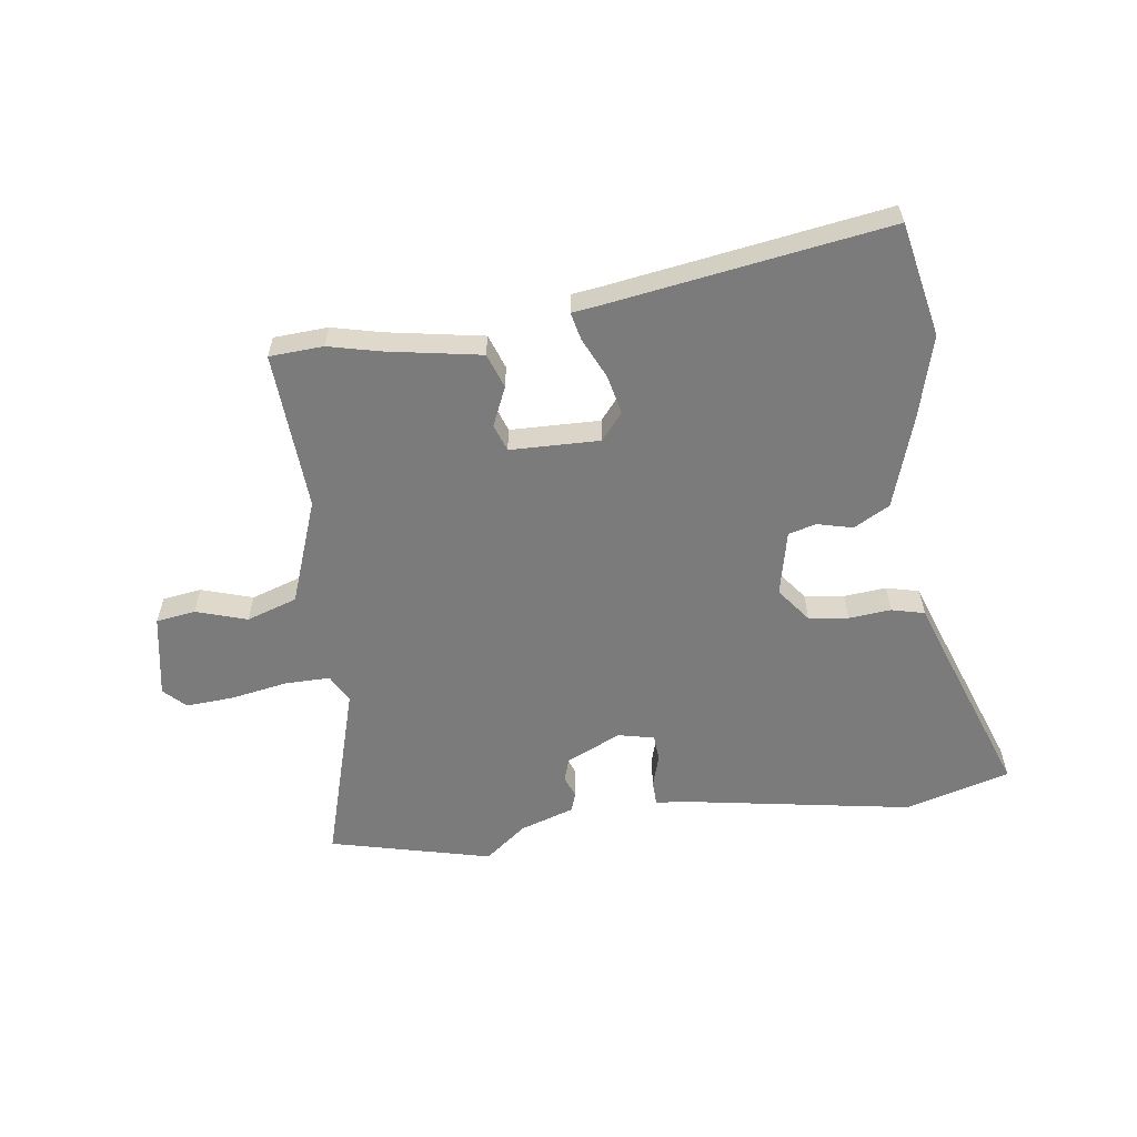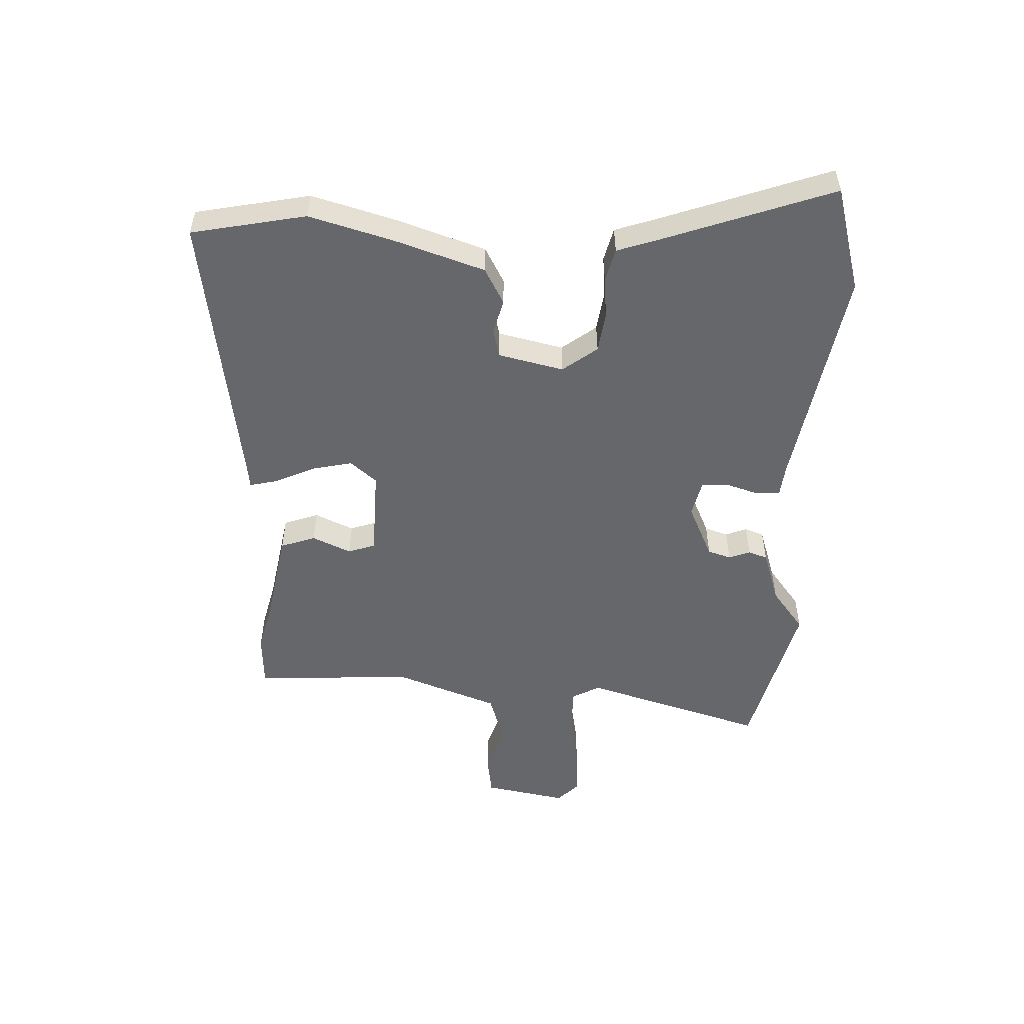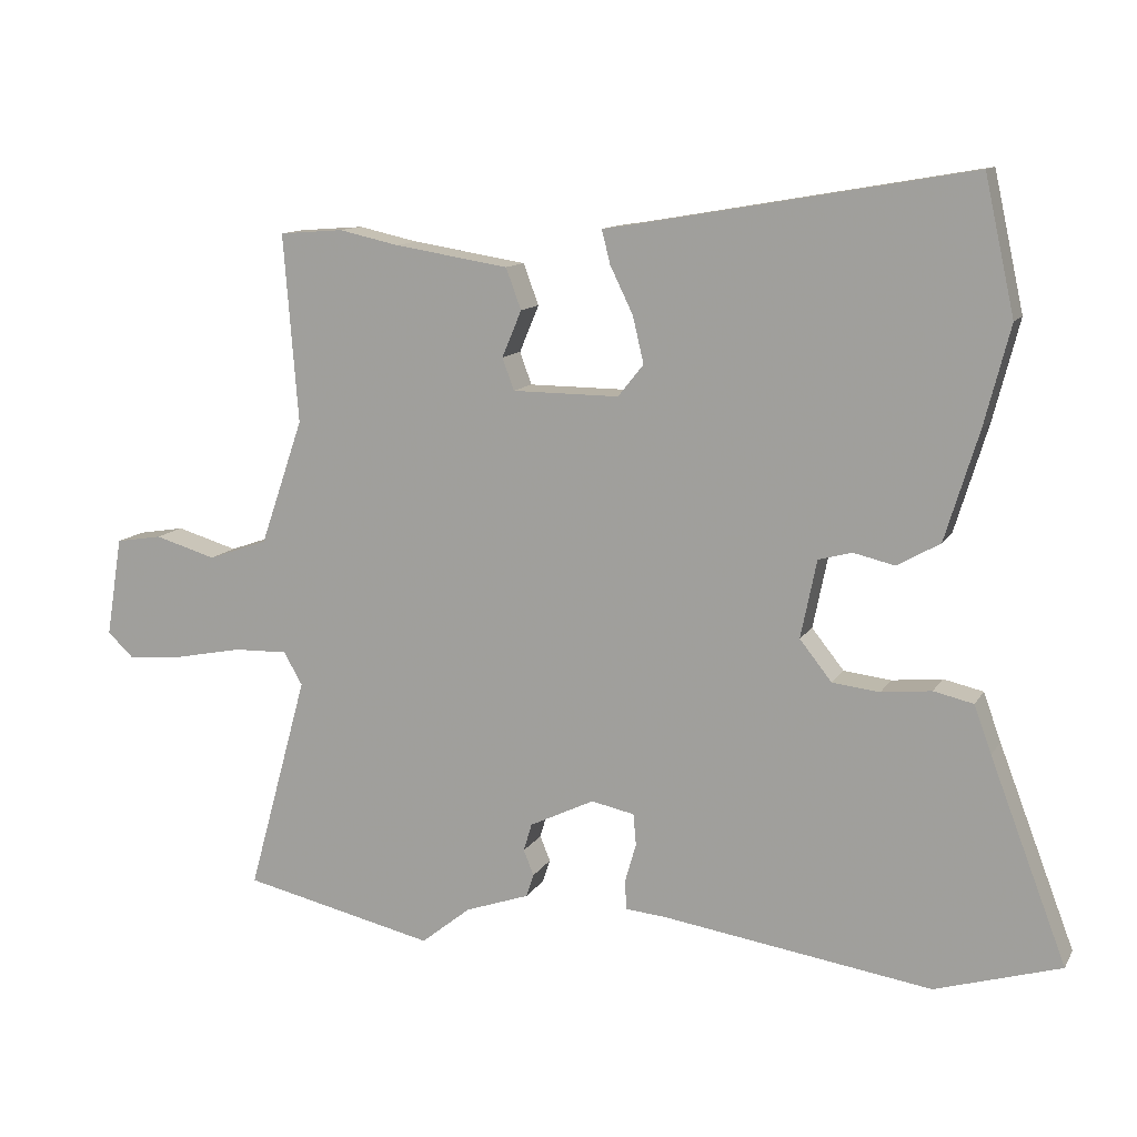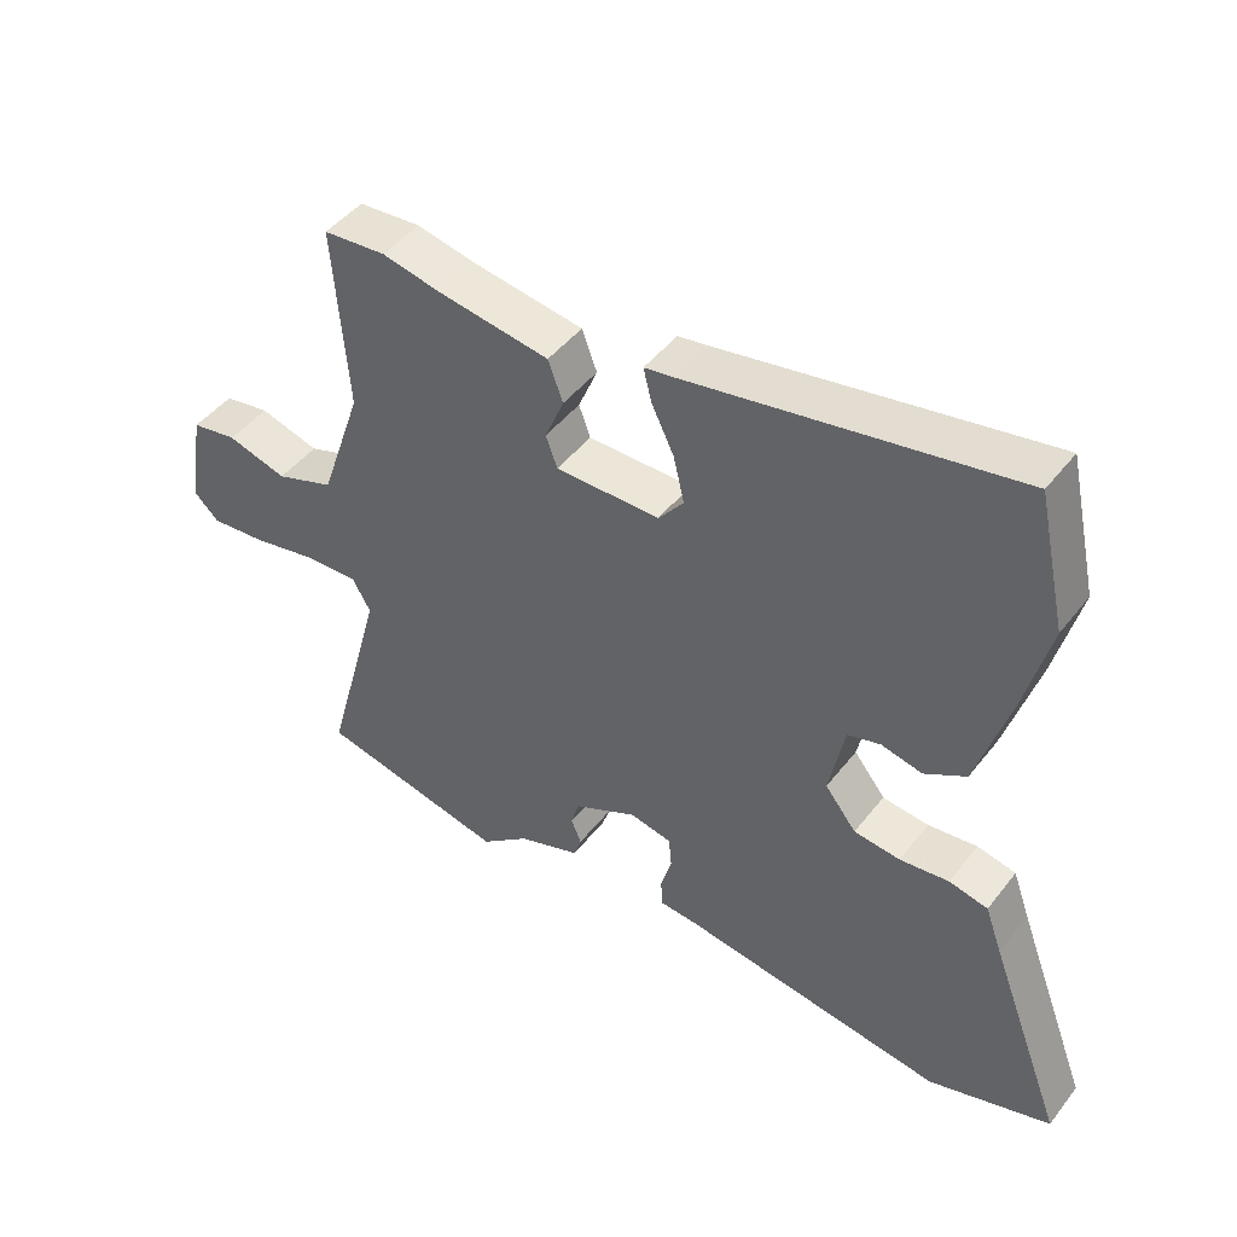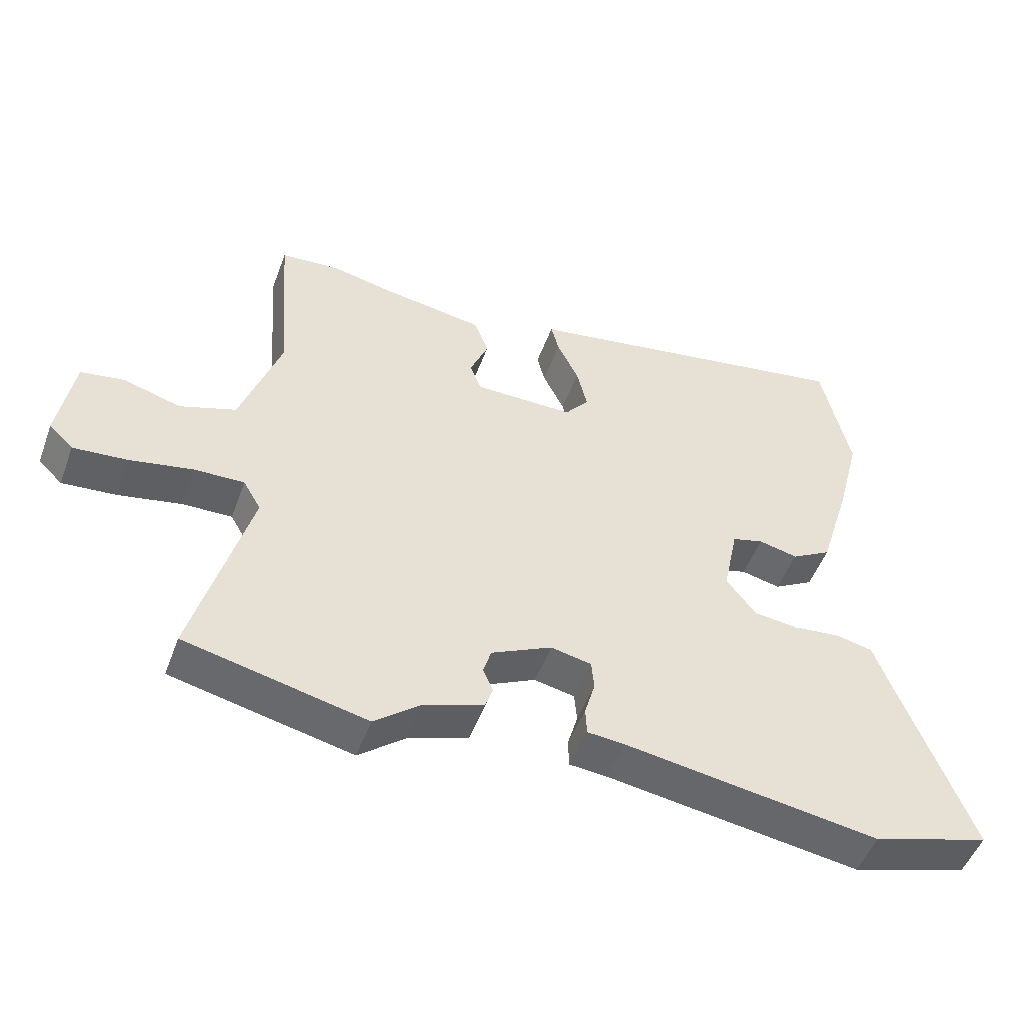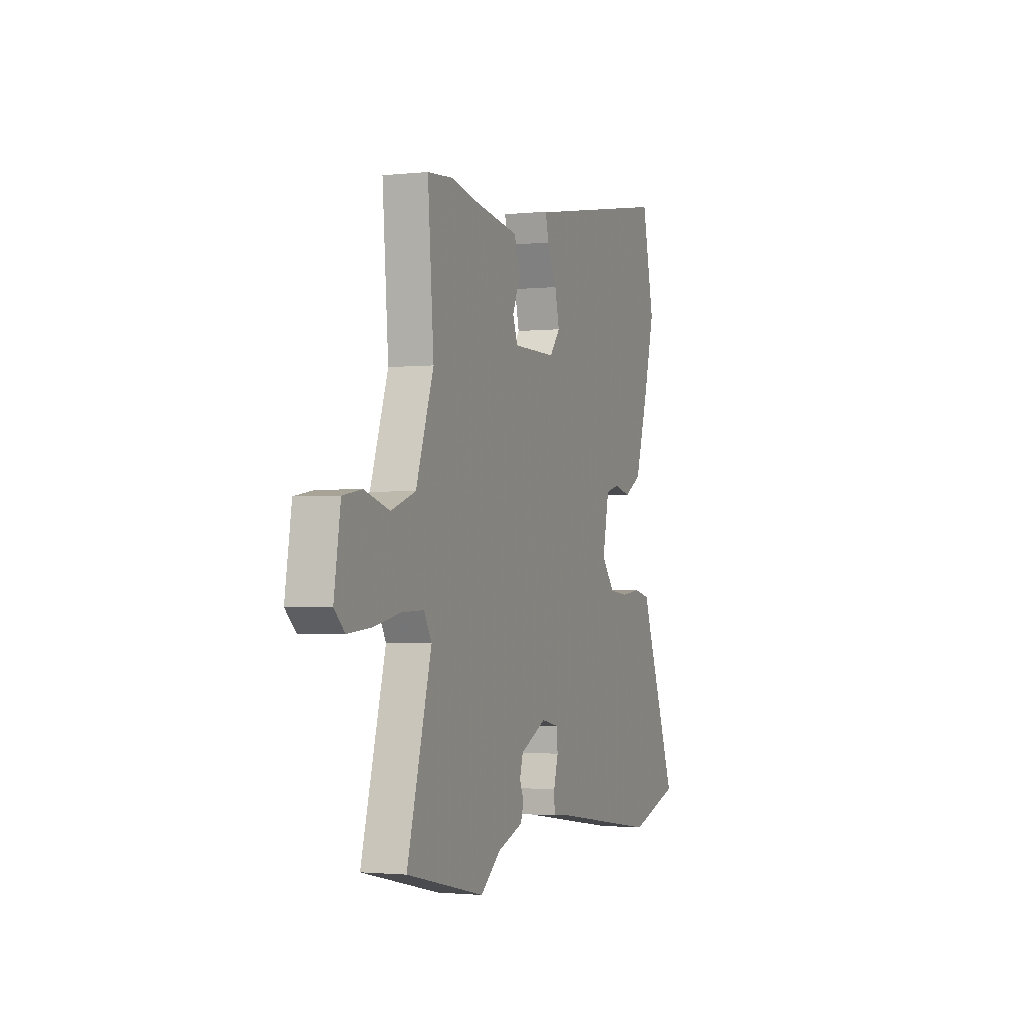
<metadata>
{"format":"obj","ext":"obj","renderer":"f3d","projection":"perspective","resolution":1024,"background":"white","views":[{"elev":-58.5,"azim":6.8,"up":"+Y"},{"elev":-52.1,"azim":86.5,"up":"+Y"},{"elev":11.8,"azim":19.5,"up":"+Z"},{"elev":45.7,"azim":35.5,"up":"+Z"},{"elev":-50.3,"azim":-20.0,"up":"+Z"},{"elev":-1.8,"azim":-69.0,"up":"+Z"}]}
</metadata>
<code>
v -0.321 0.07 -0.541
v -0.598 0.07 -0.478
v -0.512 0.07 -0.165
v -0.539 0.07 -0.118
v -0.616 0.07 -0.12
v -0.712 0.07 -0.139
v -0.795 0.07 -0.146
v -0.832 0.07 -0.111
v -0.809 0.07 0.032
v -0.742 0.07 0.043
v -0.654 0.07 0.017
v -0.568 0.07 0.047
v -0.506 0.07 0.227
v -0.527 0.07 0.498
v -0.435 0.07 0.505
v -0.349 0.07 0.486
v -0.185 0.07 0.46
v -0.163 0.07 0.401
v -0.191 0.07 0.334
v -0.174 0.07 0.288
v -0.021 0.07 0.287
v 0.016 0.07 0.333
v 0 0.07 0.4
v -0.033 0.07 0.468
v -0.045 0.07 0.516
v 0.001 0.07 0.523
v 0.477 0.07 0.605
v 0.52 0.07 0.41
v 0.483 0.07 0.267
v 0.435 0.07 0.111
v 0.374 0.07 0.076
v 0.314 0.07 0.09
v 0.266 0.07 0.077
v 0.243 0.07 -0.035
v 0.289 0.07 -0.093
v 0.357 0.07 -0.101
v 0.429 0.07 -0.093
v 0.486 0.07 -0.106
v 0.511 0.07 -0.175
v 0.621 0.07 -0.464
v 0.441 0.07 -0.518
v 0.052 0.07 -0.459
v -0.005 0.07 -0.454
v -0.007 0.07 -0.412
v 0.009 0.07 -0.356
v 0.005 0.07 -0.311
v -0.057 0.07 -0.298
v -0.15 0.07 -0.343
v -0.162 0.07 -0.383
v -0.147 0.07 -0.419
v -0.158 0.07 -0.452
v -0.25 0.07 -0.484
v -0.321 0 -0.541
v -0.598 0 -0.478
v -0.512 0 -0.165
v -0.539 0 -0.118
v -0.616 0 -0.12
v -0.712 0 -0.139
v -0.795 0 -0.146
v -0.832 0 -0.111
v -0.809 0 0.032
v -0.742 0 0.043
v -0.654 0 0.017
v -0.568 0 0.047
v -0.506 0 0.227
v -0.527 0 0.498
v -0.435 0 0.505
v -0.349 0 0.486
v -0.185 0 0.46
v -0.163 0 0.401
v -0.191 0 0.334
v -0.174 0 0.288
v -0.021 0 0.287
v 0.016 0 0.333
v 0 0 0.4
v -0.033 0 0.468
v -0.045 0 0.516
v 0.001 0 0.523
v 0.477 0 0.605
v 0.52 0 0.41
v 0.483 0 0.267
v 0.435 0 0.111
v 0.374 0 0.076
v 0.314 0 0.09
v 0.266 0 0.077
v 0.243 0 -0.035
v 0.289 0 -0.093
v 0.357 0 -0.101
v 0.429 0 -0.093
v 0.486 0 -0.106
v 0.511 0 -0.175
v 0.621 0 -0.464
v 0.441 0 -0.518
v 0.052 0 -0.459
v -0.005 0 -0.454
v -0.007 0 -0.412
v 0.009 0 -0.356
v 0.005 0 -0.311
v -0.057 0 -0.298
v -0.15 0 -0.343
v -0.162 0 -0.383
v -0.147 0 -0.419
v -0.158 0 -0.452
v -0.25 0 -0.484
f 49 50 51 52
f 1 2 3
f 52 1 3
f 49 52 3
f 48 49 3
f 47 48 3 4
f 46 47 4
f 42 43 44 45
f 42 45 46
f 41 42 46
f 40 41 46
f 39 40 46
f 38 39 46
f 37 38 46
f 36 37 46
f 35 36 46 4
f 30 31 32
f 29 30 32
f 28 29 32
f 27 28 32
f 26 27 32
f 26 32 33
f 25 26 33
f 24 25 33
f 23 24 33
f 22 23 33 34
f 16 17 18 19
f 16 19 20
f 15 16 20
f 14 15 20
f 13 14 20
f 12 13 20 21
f 9 10 11
f 8 9 11
f 7 8 11
f 6 7 11
f 5 6 11
f 5 11 12
f 4 5 12
f 35 4 12
f 34 35 12
f 21 22 34
f 12 21 34
f 104 103 102 101
f 55 54 53
f 55 53 104
f 55 104 101
f 55 101 100
f 56 55 100 99
f 56 99 98
f 97 96 95 94
f 98 97 94
f 98 94 93
f 98 93 92
f 98 92 91
f 98 91 90
f 98 90 89
f 98 89 88
f 56 98 88 87
f 84 83 82
f 84 82 81
f 84 81 80
f 84 80 79
f 84 79 78
f 85 84 78
f 85 78 77
f 85 77 76
f 85 76 75
f 86 85 75 74
f 71 70 69 68
f 72 71 68
f 72 68 67
f 72 67 66
f 72 66 65
f 73 72 65 64
f 63 62 61
f 63 61 60
f 63 60 59
f 63 59 58
f 63 58 57
f 64 63 57
f 64 57 56
f 64 56 87
f 64 87 86
f 86 74 73
f 86 73 64
f 1 53 54 2
f 2 54 55 3
f 3 55 56 4
f 4 56 57 5
f 5 57 58 6
f 6 58 59 7
f 7 59 60 8
f 8 60 61 9
f 9 61 62 10
f 10 62 63 11
f 11 63 64 12
f 12 64 65 13
f 13 65 66 14
f 14 66 67 15
f 15 67 68 16
f 16 68 69 17
f 17 69 70 18
f 18 70 71 19
f 19 71 72 20
f 20 72 73 21
f 21 73 74 22
f 22 74 75 23
f 23 75 76 24
f 24 76 77 25
f 25 77 78 26
f 26 78 79 27
f 27 79 80 28
f 28 80 81 29
f 29 81 82 30
f 30 82 83 31
f 31 83 84 32
f 32 84 85 33
f 33 85 86 34
f 34 86 87 35
f 35 87 88 36
f 36 88 89 37
f 37 89 90 38
f 38 90 91 39
f 39 91 92 40
f 40 92 93 41
f 41 93 94 42
f 42 94 95 43
f 43 95 96 44
f 44 96 97 45
f 45 97 98 46
f 46 98 99 47
f 47 99 100 48
f 48 100 101 49
f 49 101 102 50
f 50 102 103 51
f 51 103 104 52
f 52 104 53 1

</code>
